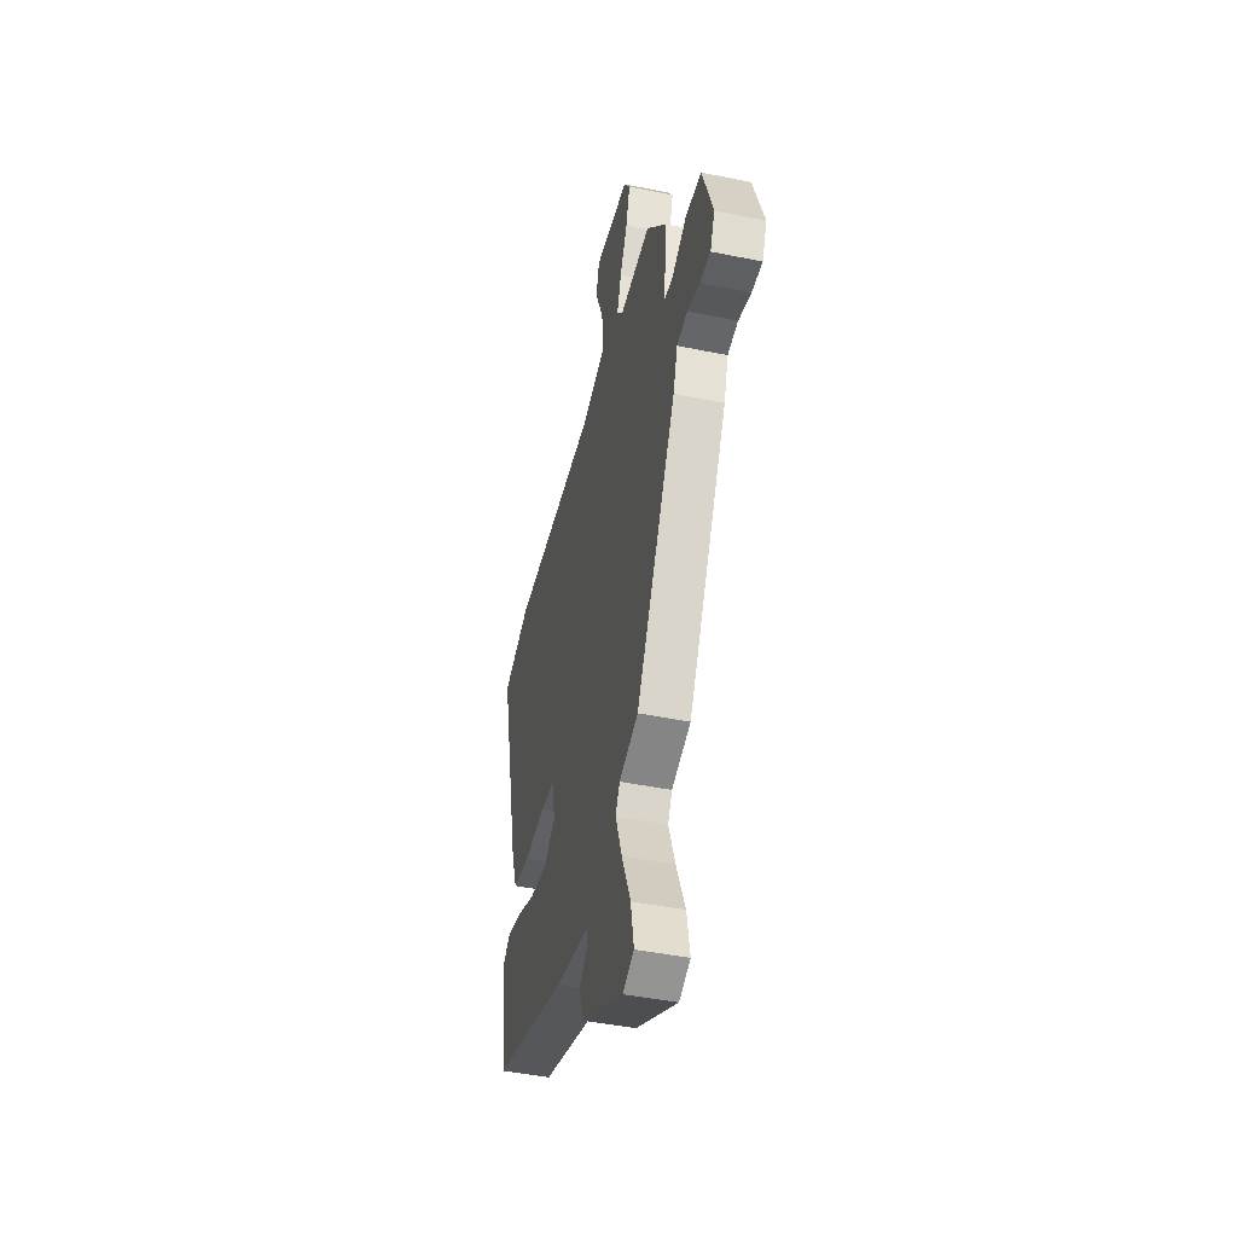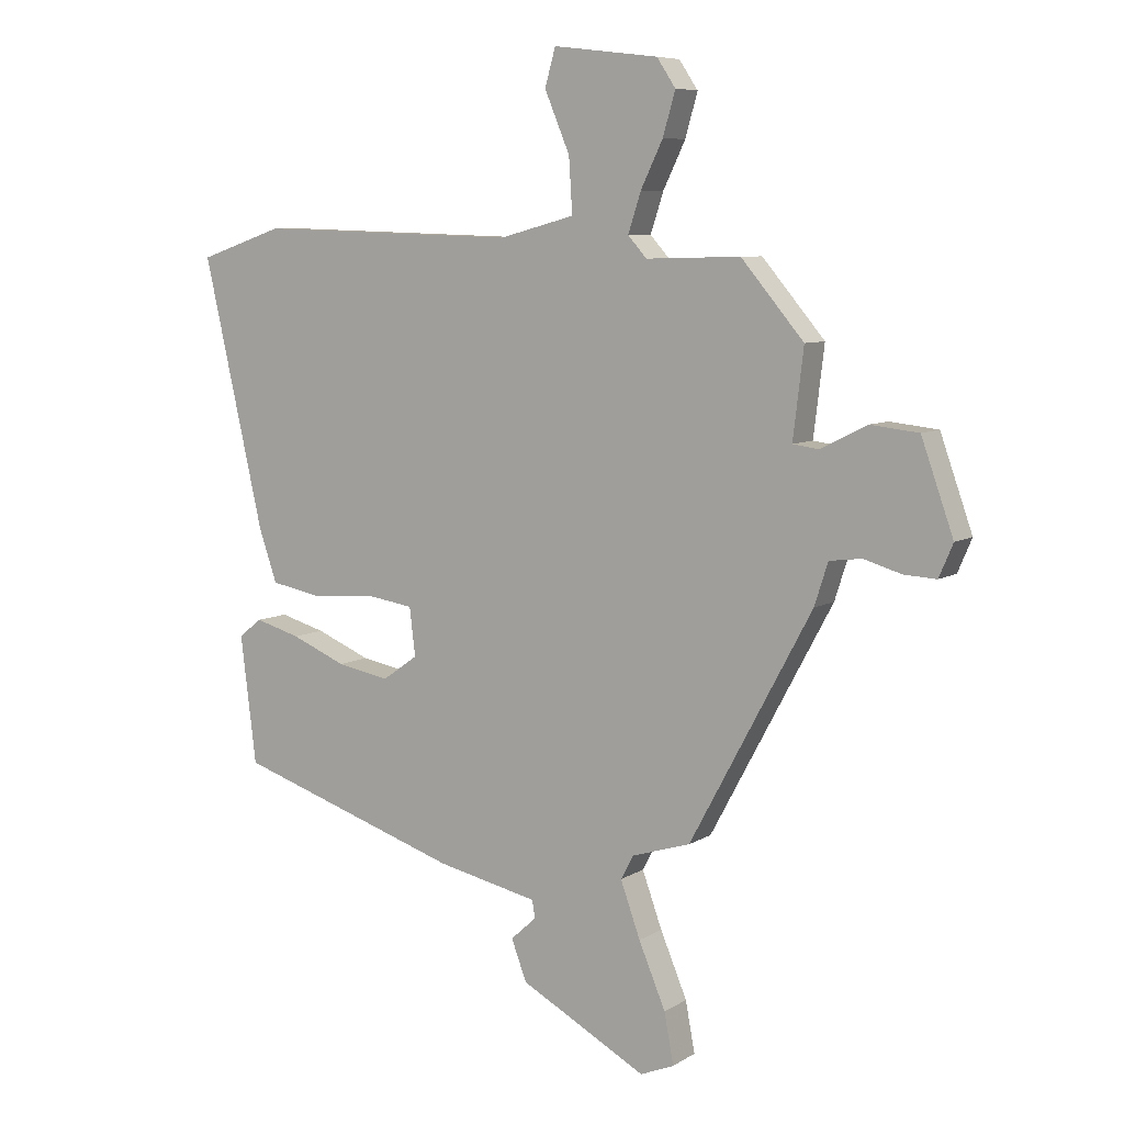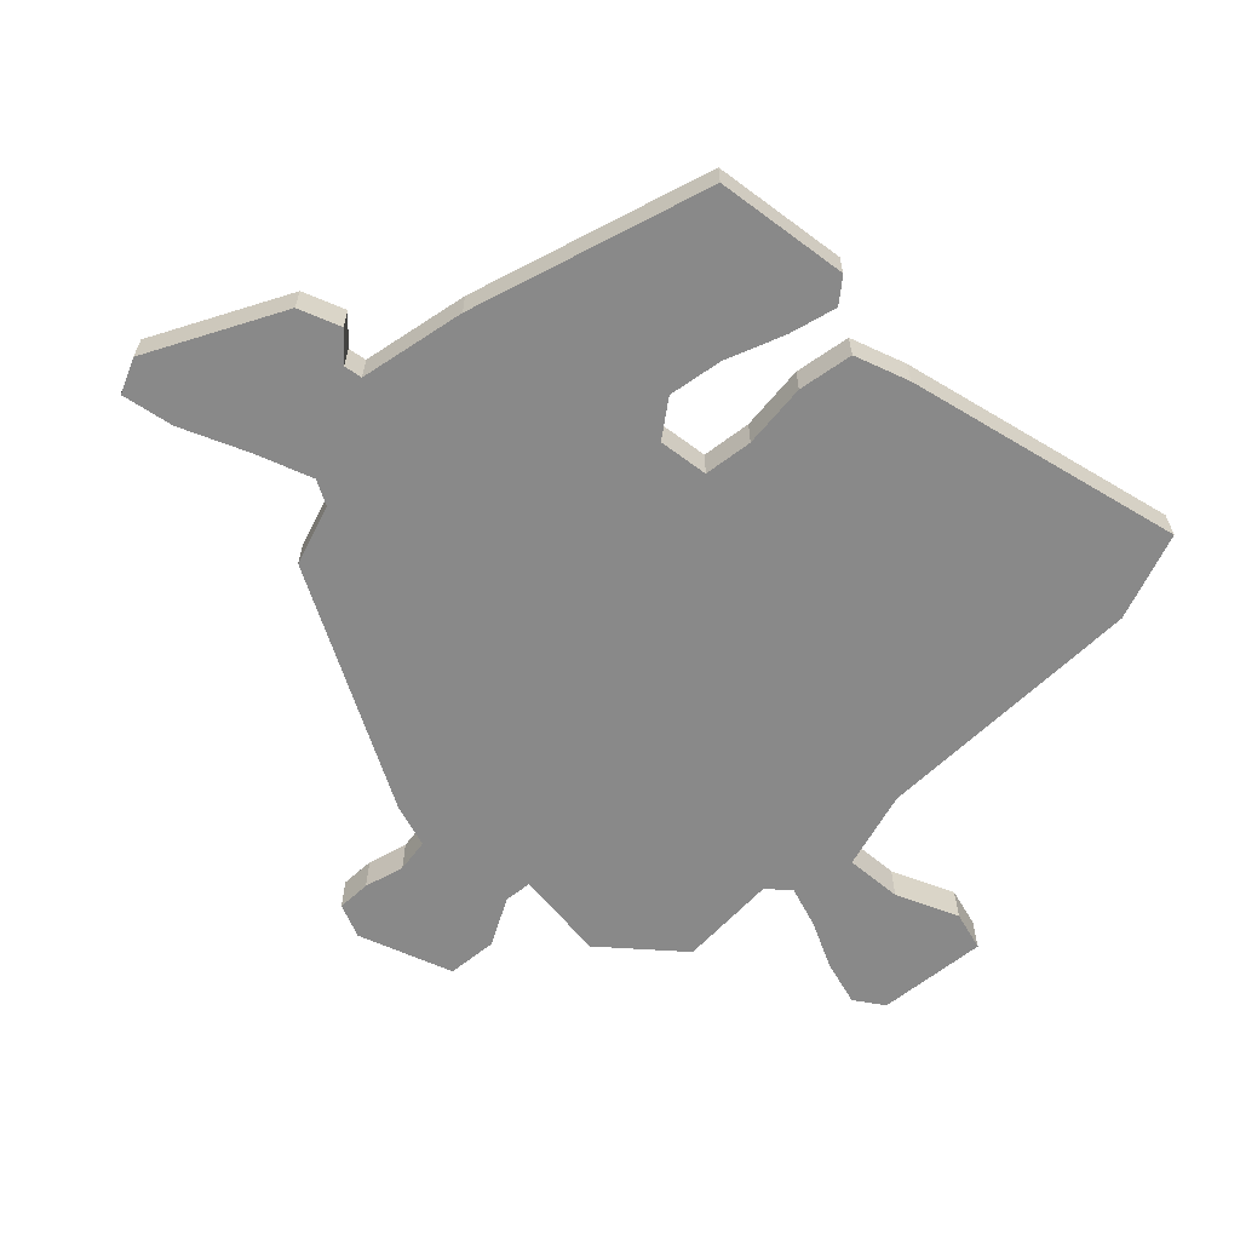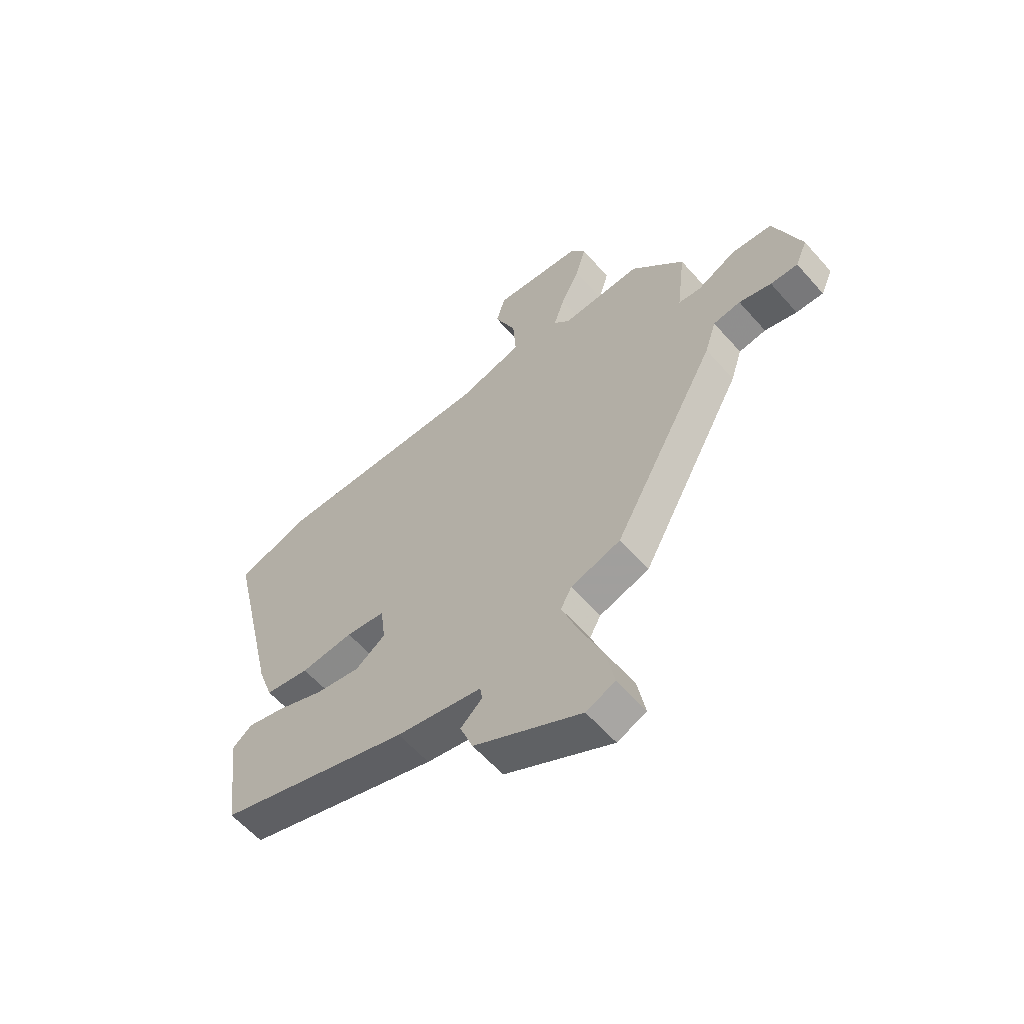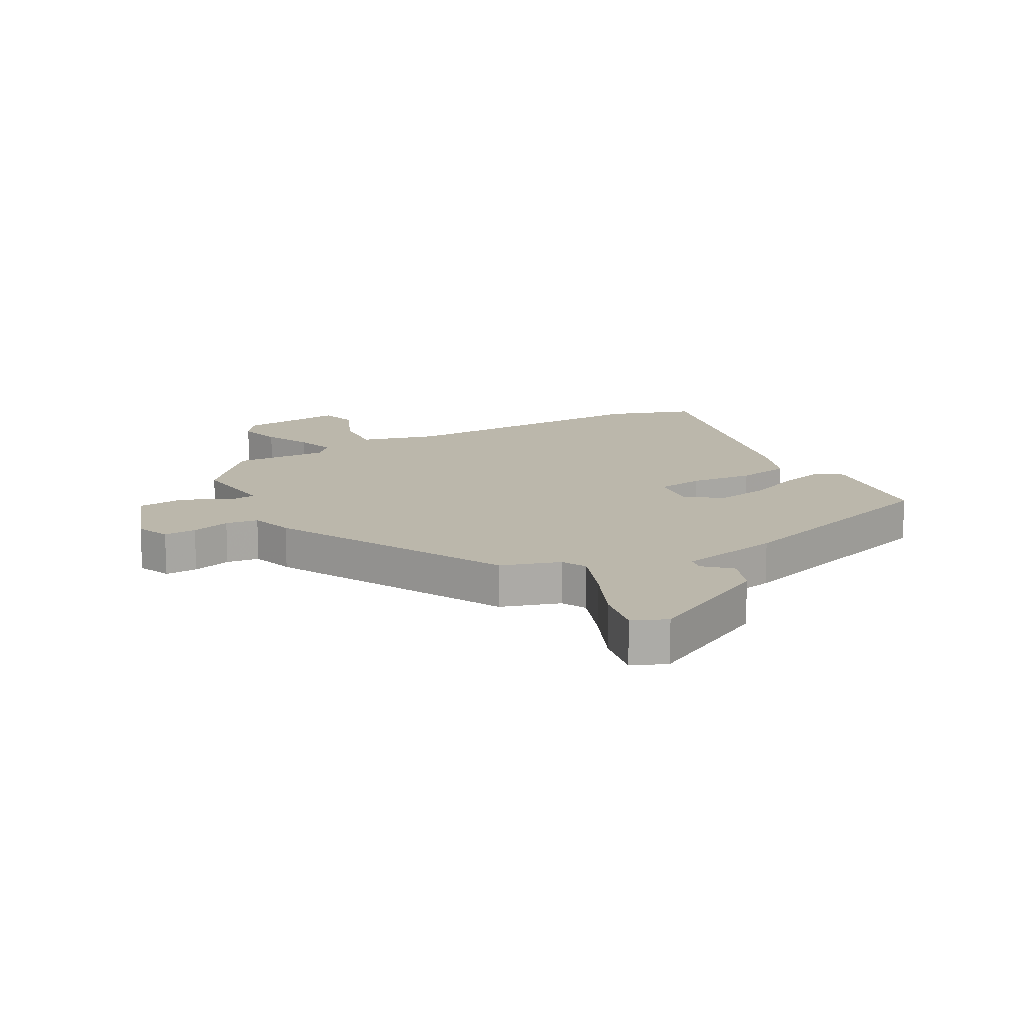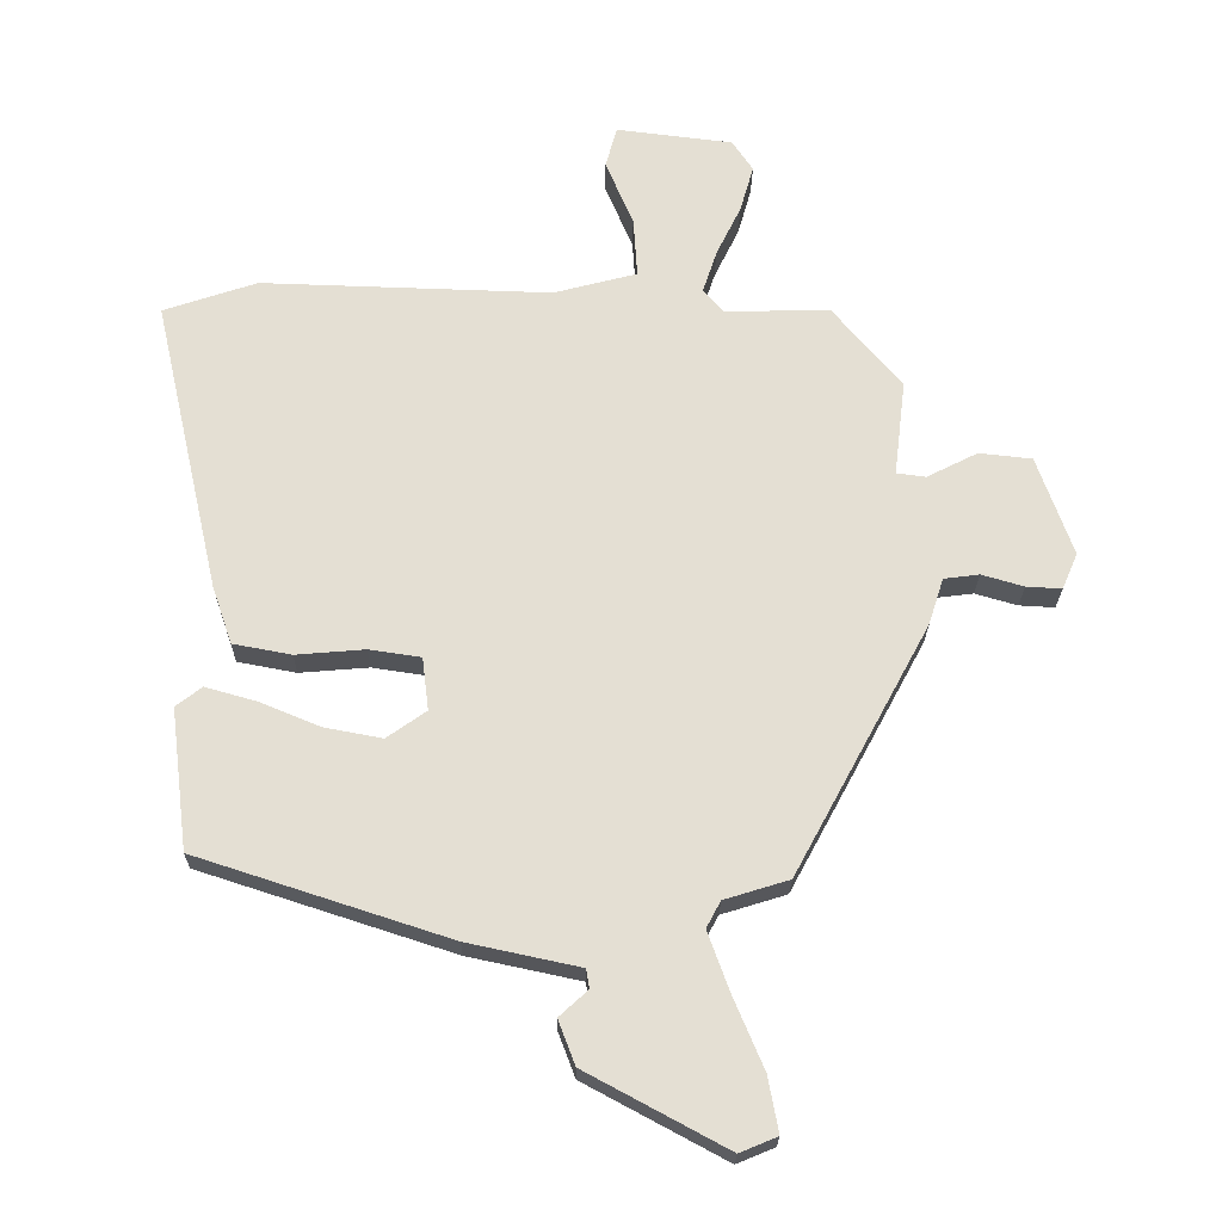
<metadata>
{"format":"obj","ext":"obj","renderer":"f3d","projection":"perspective","resolution":1024,"background":"white","views":[{"elev":-44.6,"azim":76.6,"up":"+Z"},{"elev":7.5,"azim":31.5,"up":"+Z"},{"elev":-63.2,"azim":-134.1,"up":"+Y"},{"elev":-59.9,"azim":41.2,"up":"+Z"},{"elev":14.2,"azim":151.5,"up":"+Y"},{"elev":-23.1,"azim":-0.7,"up":"+Z"}]}
</metadata>
<code>
v -0.6 0.07 0.466
v -0.455 0.07 0.515
v -0.005 0.07 0.501
v 0.124 0.07 0.535
v 0.118 0.07 0.628
v 0.075 0.07 0.73
v 0.093 0.07 0.794
v 0.273 0.07 0.772
v 0.305 0.07 0.724
v 0.284 0.07 0.651
v 0.246 0.07 0.573
v 0.224 0.07 0.506
v 0.256 0.07 0.47
v 0.418 0.07 0.474
v 0.525 0.07 0.348
v 0.507 0.07 0.198
v 0.552 0.07 0.192
v 0.631 0.07 0.232
v 0.713 0.07 0.223
v 0.768 0.07 0.068
v 0.744 0.07 0.012
v 0.689 0.07 0.015
v 0.624 0.07 0.034
v 0.569 0.07 0.027
v 0.546 0.07 -0.045
v 0.337 0.07 -0.433
v 0.237 0.07 -0.464
v 0.215 0.07 -0.505
v 0.249 0.07 -0.599
v 0.295 0.07 -0.708
v 0.311 0.07 -0.794
v 0.253 0.07 -0.818
v 0.036 0.07 -0.701
v 0.01 0.07 -0.632
v 0.054 0.07 -0.592
v 0.049 0.07 -0.562
v -0.124 0.07 -0.525
v -0.514 0.07 -0.398
v -0.541 0.07 -0.179
v -0.501 0.07 -0.148
v -0.423 0.07 -0.17
v -0.329 0.07 -0.209
v -0.239 0.07 -0.226
v -0.178 0.07 -0.183
v -0.188 0.07 -0.101
v -0.268 0.07 -0.089
v -0.375 0.07 -0.098
v -0.465 0.07 -0.081
v -0.496 0.07 0.009
v -0.6 0 0.466
v -0.455 0 0.515
v -0.005 0 0.501
v 0.124 0 0.535
v 0.118 0 0.628
v 0.075 0 0.73
v 0.093 0 0.794
v 0.273 0 0.772
v 0.305 0 0.724
v 0.284 0 0.651
v 0.246 0 0.573
v 0.224 0 0.506
v 0.256 0 0.47
v 0.418 0 0.474
v 0.525 0 0.348
v 0.507 0 0.198
v 0.552 0 0.192
v 0.631 0 0.232
v 0.713 0 0.223
v 0.768 0 0.068
v 0.744 0 0.012
v 0.689 0 0.015
v 0.624 0 0.034
v 0.569 0 0.027
v 0.546 0 -0.045
v 0.337 0 -0.433
v 0.237 0 -0.464
v 0.215 0 -0.505
v 0.249 0 -0.599
v 0.295 0 -0.708
v 0.311 0 -0.794
v 0.253 0 -0.818
v 0.036 0 -0.701
v 0.01 0 -0.632
v 0.054 0 -0.592
v 0.049 0 -0.562
v -0.124 0 -0.525
v -0.514 0 -0.398
v -0.541 0 -0.179
v -0.501 0 -0.148
v -0.423 0 -0.17
v -0.329 0 -0.209
v -0.239 0 -0.226
v -0.178 0 -0.183
v -0.188 0 -0.101
v -0.268 0 -0.089
v -0.375 0 -0.098
v -0.465 0 -0.081
v -0.496 0 0.009
f 46 47 48 49
f 45 46 49 1
f 39 40 41 42
f 39 42 43
f 36 37 38 39
f 36 39 43
f 32 33 34 35
f 32 35 36
f 29 30 31 32
f 28 29 32 36
f 27 28 36 43
f 24 25 26 27
f 20 21 22 23
f 20 23 24
f 17 18 19 20
f 16 17 20 24
f 13 14 15 16
f 13 16 24 27
f 8 9 10 11
f 8 11 12
f 5 6 7 8
f 4 5 8 12
f 3 4 12 13
f 45 1 2 3
f 44 45 3 13
f 27 43 44
f 13 27 44
f 98 97 96 95
f 50 98 95 94
f 91 90 89 88
f 92 91 88
f 88 87 86 85
f 92 88 85
f 84 83 82 81
f 85 84 81
f 81 80 79 78
f 85 81 78 77
f 92 85 77 76
f 76 75 74 73
f 72 71 70 69
f 73 72 69
f 69 68 67 66
f 73 69 66 65
f 65 64 63 62
f 76 73 65 62
f 60 59 58 57
f 61 60 57
f 57 56 55 54
f 61 57 54 53
f 62 61 53 52
f 52 51 50 94
f 62 52 94 93
f 93 92 76
f 93 76 62
f 1 50 51 2
f 2 51 52 3
f 3 52 53 4
f 4 53 54 5
f 5 54 55 6
f 6 55 56 7
f 7 56 57 8
f 8 57 58 9
f 9 58 59 10
f 10 59 60 11
f 11 60 61 12
f 12 61 62 13
f 13 62 63 14
f 14 63 64 15
f 15 64 65 16
f 16 65 66 17
f 17 66 67 18
f 18 67 68 19
f 19 68 69 20
f 20 69 70 21
f 21 70 71 22
f 22 71 72 23
f 23 72 73 24
f 24 73 74 25
f 25 74 75 26
f 26 75 76 27
f 27 76 77 28
f 28 77 78 29
f 29 78 79 30
f 30 79 80 31
f 31 80 81 32
f 32 81 82 33
f 33 82 83 34
f 34 83 84 35
f 35 84 85 36
f 36 85 86 37
f 37 86 87 38
f 38 87 88 39
f 39 88 89 40
f 40 89 90 41
f 41 90 91 42
f 42 91 92 43
f 43 92 93 44
f 44 93 94 45
f 45 94 95 46
f 46 95 96 47
f 47 96 97 48
f 48 97 98 49
f 49 98 50 1

</code>
